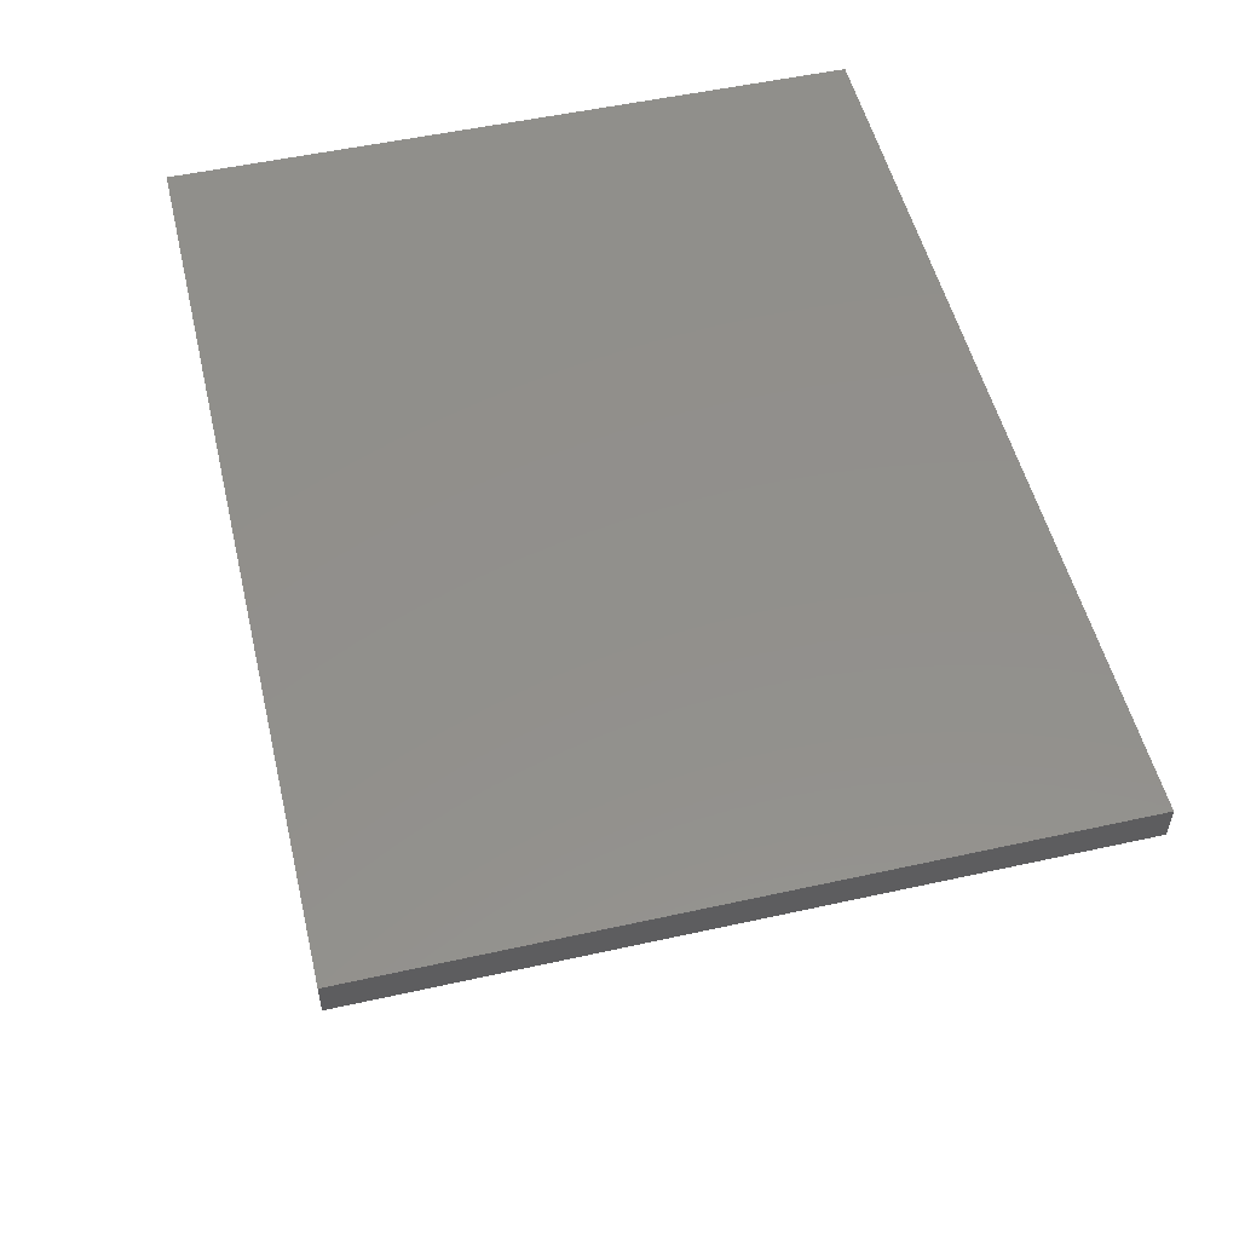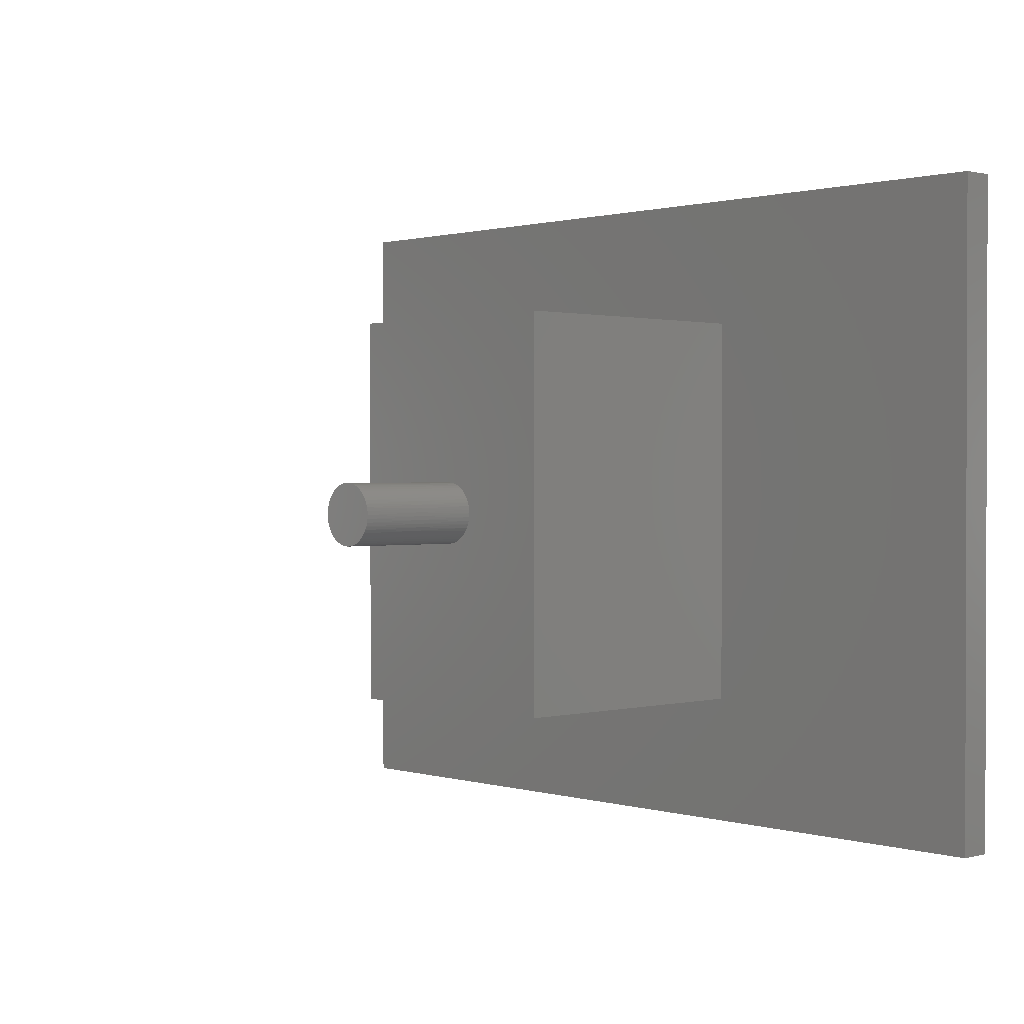
<metadata>
{"format":"stl","ext":"stl","renderer":"f3d","projection":"perspective","resolution":1024,"background":"white","views":[{"elev":52.7,"azim":-103.4,"up":"+Z"},{"elev":1.0,"azim":-132.8,"up":"+Y"}]}
</metadata>
<code>
# stl→obj: 385 verts, 766 faces
v 100.4 166.6 290
v -100.4 166.6 290
v 100.4 166.6 70
v -100.4 166.6 70
v -100.4 -166.6 290
v -100.4 -166.6 70
v 100.4 -166.6 290
v 100.4 -166.6 70
v -28.5 0 290
v -28.29 -3.435 290
v -27.67 -6.82 290
v -1.745e-15 28.5 290
v -3.435 28.29 290
v -6.82 27.67 290
v 28.5 3.49e-15 290
v 28.29 3.435 290
v 27.67 6.82 290
v -1.745e-15 -28.5 290
v 3.435 -28.29 290
v 6.82 -27.67 290
v 26.65 10.11 290
v 25.24 13.24 290
v 23.46 16.19 290
v 21.33 18.9 290
v 18.9 21.33 290
v 16.19 23.46 290
v 13.24 25.24 290
v 10.11 26.65 290
v 6.82 27.67 290
v 3.435 28.29 290
v -10.11 26.65 290
v -13.24 25.24 290
v -16.19 23.46 290
v -18.9 21.33 290
v -21.33 18.9 290
v -23.46 16.19 290
v -25.24 13.24 290
v -26.65 10.11 290
v -27.67 6.82 290
v -28.29 3.435 290
v -26.65 -10.11 290
v -25.24 -13.24 290
v -23.46 -16.19 290
v -21.33 -18.9 290
v -18.9 -21.33 290
v -16.19 -23.46 290
v -13.24 -25.24 290
v -10.11 -26.65 290
v -6.82 -27.67 290
v -3.435 -28.29 290
v 10.11 -26.65 290
v 13.24 -25.24 290
v 16.19 -23.46 290
v 18.9 -21.33 290
v 21.33 -18.9 290
v 23.46 -16.19 290
v 25.24 -13.24 290
v 26.65 -10.11 290
v 27.67 -6.82 290
v 28.29 -3.435 290
v 28.5 3.49e-15 216.7
v 28.28 -3.502 216.7
v 27.64 -6.952 216.7
v 26.58 -10.3 216.7
v 25.11 -13.48 216.7
v 23.26 -16.47 216.7
v 21.06 -19.2 216.7
v 18.54 -21.64 216.7
v 15.74 -23.76 216.7
v 12.7 -25.51 216.7
v 9.472 -26.88 216.7
v 6.097 -27.84 216.7
v 2.63 -28.38 216.7
v -0.8777 -28.49 216.7
v -4.372 -28.16 216.7
v -7.799 -27.41 216.7
v -11.11 -26.25 216.7
v -14.25 -24.68 216.7
v -17.18 -22.74 216.7
v -19.84 -20.46 216.7
v -22.2 -17.87 216.7
v -24.23 -15 216.7
v -25.89 -11.91 216.7
v -27.16 -8.64 216.7
v -28.01 -5.237 216.7
v -28.45 -1.754 216.7
v -28.45 1.754 216.7
v -28.01 5.237 216.7
v -27.16 8.64 216.7
v -25.89 11.91 216.7
v -24.23 15 216.7
v -22.2 17.87 216.7
v -19.84 20.46 216.7
v -17.18 22.74 216.7
v -14.25 24.68 216.7
v -11.11 26.25 216.7
v -7.799 27.41 216.7
v -4.372 28.16 216.7
v -0.8777 28.49 216.7
v 2.63 28.38 216.7
v 6.097 27.84 216.7
v 9.472 26.88 216.7
v 12.7 25.51 216.7
v 15.74 23.76 216.7
v 18.54 21.64 216.7
v 21.06 19.2 216.7
v 23.26 16.47 216.7
v 25.11 13.48 216.7
v 26.58 10.3 216.7
v 27.64 6.952 216.7
v 28.28 3.502 216.7
v 28.29 -3.435 70
v 28.5 -3.49e-15 70
v 28.5 3.49e-15 143.3
v 28.29 3.435 70
v 28.28 3.502 143.3
v 27.67 6.82 70
v 27.64 6.952 143.3
v 26.65 10.11 70
v 26.58 10.3 143.3
v 25.24 13.24 70
v 25.11 13.48 143.3
v 23.46 16.19 70
v 23.26 16.47 143.3
v 21.33 18.9 70
v 21.06 19.2 143.3
v 18.9 21.33 70
v 18.54 21.64 143.3
v 16.19 23.46 70
v 15.74 23.76 143.3
v 13.24 25.24 70
v 12.7 25.51 143.3
v 10.11 26.65 70
v 9.472 26.88 143.3
v 6.82 27.67 70
v 6.097 27.84 143.3
v 3.435 28.29 70
v 2.63 28.38 143.3
v -1.745e-15 28.5 70
v -0.8777 28.49 143.3
v -3.435 28.29 70
v -4.372 28.16 143.3
v -6.82 27.67 70
v -7.799 27.41 143.3
v -10.11 26.65 70
v -11.11 26.25 143.3
v -13.24 25.24 70
v -14.25 24.68 143.3
v -16.19 23.46 70
v -17.18 22.74 143.3
v -18.9 21.33 70
v -19.84 20.46 143.3
v -21.33 18.9 70
v -22.2 17.87 143.3
v -23.46 16.19 70
v -24.23 15 143.3
v -25.24 13.24 70
v -25.89 11.91 143.3
v -26.65 10.11 70
v -27.16 8.64 143.3
v -27.67 6.82 70
v -28.01 5.237 143.3
v -28.29 3.435 70
v -28.45 1.754 143.3
v -28.5 0 70
v -28.45 -1.754 143.3
v -28.29 -3.435 70
v -28.01 -5.237 143.3
v -27.67 -6.82 70
v -27.16 -8.64 143.3
v -26.65 -10.11 70
v -25.89 -11.91 143.3
v -25.24 -13.24 70
v -24.23 -15 143.3
v -23.46 -16.19 70
v -22.2 -17.87 143.3
v -21.33 -18.9 70
v -19.84 -20.46 143.3
v -18.9 -21.33 70
v -17.18 -22.74 143.3
v -16.19 -23.46 70
v -14.25 -24.68 143.3
v -13.24 -25.24 70
v -11.11 -26.25 143.3
v -10.11 -26.65 70
v -7.799 -27.41 143.3
v -6.82 -27.67 70
v -4.372 -28.16 143.3
v -3.435 -28.29 70
v -0.8777 -28.49 143.3
v -1.745e-15 -28.5 70
v 2.63 -28.38 143.3
v 3.435 -28.29 70
v 6.097 -27.84 143.3
v 6.82 -27.67 70
v 9.472 -26.88 143.3
v 10.11 -26.65 70
v 12.7 -25.51 143.3
v 13.24 -25.24 70
v 15.74 -23.76 143.3
v 16.19 -23.46 70
v 18.54 -21.64 143.3
v 18.9 -21.33 70
v 21.06 -19.2 143.3
v 21.33 -18.9 70
v 23.26 -16.47 143.3
v 23.46 -16.19 70
v 25.11 -13.48 143.3
v 25.24 -13.24 70
v 26.58 -10.3 143.3
v 26.65 -10.11 70
v 27.64 -6.952 143.3
v 27.67 -6.82 70
v 28.28 -3.502 143.3
v 28.29 3.435 40
v 115.4 181.6 40
v 28.5 3.49e-15 40
v 115.4 -181.6 40
v 28.29 -3.435 40
v 27.67 -6.82 40
v 26.65 -10.11 40
v 25.24 -13.24 40
v 23.46 -16.19 40
v 21.33 -18.9 40
v 18.9 -21.33 40
v 16.19 -23.46 40
v 13.24 -25.24 40
v 10.11 -26.65 40
v 6.82 -27.67 40
v 3.435 -28.29 40
v -1.745e-15 -28.5 40
v -115.4 -181.6 40
v -3.435 -28.29 40
v -6.82 -27.67 40
v -10.11 -26.65 40
v -13.24 -25.24 40
v -16.19 -23.46 40
v -18.9 -21.33 40
v -21.33 -18.9 40
v -23.46 -16.19 40
v -25.24 -13.24 40
v -26.65 -10.11 40
v -27.67 -6.82 40
v -28.29 -3.435 40
v -28.5 0 40
v -115.4 181.6 40
v -28.29 3.435 40
v -27.67 6.82 40
v -26.65 10.11 40
v -25.24 13.24 40
v -23.46 16.19 40
v -21.33 18.9 40
v -18.9 21.33 40
v -16.19 23.46 40
v -13.24 25.24 40
v -10.11 26.65 40
v -6.82 27.67 40
v -3.435 28.29 40
v -1.745e-15 28.5 40
v 3.435 28.29 40
v 6.82 27.67 40
v 10.11 26.65 40
v 13.24 25.24 40
v 16.19 23.46 40
v 18.9 21.33 40
v 21.33 18.9 40
v 23.46 16.19 40
v 25.24 13.24 40
v 26.65 10.11 40
v 27.67 6.82 40
v -115.4 -181.6 290
v 115.4 -181.6 290
v 115.4 181.6 290
v -115.4 181.6 290
v 28.29 -3.435 -80
v -28.29 -3.435 -80
v 28.5 3.49e-15 -80
v -28.5 0 -80
v 28.29 3.435 -80
v -28.29 3.435 -80
v 27.67 6.82 -80
v -27.67 6.82 -80
v 26.65 10.11 -80
v -26.65 10.11 -80
v 25.24 13.24 -80
v -25.24 13.24 -80
v 23.46 16.19 -80
v -23.46 16.19 -80
v 21.33 18.9 -80
v -21.33 18.9 -80
v 18.9 21.33 -80
v -18.9 21.33 -80
v 16.19 23.46 -80
v -16.19 23.46 -80
v 13.24 25.24 -80
v -13.24 25.24 -80
v 10.11 26.65 -80
v -10.11 26.65 -80
v 6.82 27.67 -80
v -6.82 27.67 -80
v 3.435 28.29 -80
v -3.435 28.29 -80
v -1.745e-15 28.5 -80
v -27.67 -6.82 -80
v 27.67 -6.82 -80
v -26.65 -10.11 -80
v 26.65 -10.11 -80
v -25.24 -13.24 -80
v 25.24 -13.24 -80
v -23.46 -16.19 -80
v 23.46 -16.19 -80
v -21.33 -18.9 -80
v 21.33 -18.9 -80
v -18.9 -21.33 -80
v 18.9 -21.33 -80
v -16.19 -23.46 -80
v 16.19 -23.46 -80
v -13.24 -25.24 -80
v 13.24 -25.24 -80
v -10.11 -26.65 -80
v 10.11 -26.65 -80
v -6.82 -27.67 -80
v 6.82 -27.67 -80
v -3.435 -28.29 -80
v 3.435 -28.29 -80
v -1.745e-15 -28.5 -80
v 28.5 -3.49e-15 -20
v 28.28 3.502 -20
v 27.64 6.952 -20
v 26.58 10.3 -20
v 25.11 13.48 -20
v 23.26 16.47 -20
v 21.06 19.2 -20
v 18.54 21.64 -20
v 15.74 23.76 -20
v 12.7 25.51 -20
v 9.472 26.88 -20
v 6.097 27.84 -20
v 2.63 28.38 -20
v -0.8777 28.49 -20
v -4.372 28.16 -20
v -7.799 27.41 -20
v -11.11 26.25 -20
v -14.25 24.68 -20
v -17.18 22.74 -20
v -19.84 20.46 -20
v -22.2 17.87 -20
v -24.23 15 -20
v -25.89 11.91 -20
v -27.16 8.64 -20
v -28.01 5.237 -20
v -28.45 1.754 -20
v -28.45 -1.754 -20
v -28.01 -5.237 -20
v -27.16 -8.64 -20
v -25.89 -11.91 -20
v -24.23 -15 -20
v -22.2 -17.87 -20
v -19.84 -20.46 -20
v -17.18 -22.74 -20
v -14.25 -24.68 -20
v -11.11 -26.25 -20
v -7.799 -27.41 -20
v -4.372 -28.16 -20
v -0.8777 -28.49 -20
v 2.63 -28.38 -20
v 6.097 -27.84 -20
v 9.472 -26.88 -20
v 12.7 -25.51 -20
v 15.74 -23.76 -20
v 18.54 -21.64 -20
v 21.06 -19.2 -20
v 23.26 -16.47 -20
v 25.11 -13.48 -20
v 26.58 -10.3 -20
v 27.64 -6.952 -20
v 28.28 -3.502 -20
v 400 300 320
v -400 300 320
v 400 -300 320
v -400 -300 320
v 400 300 290
v -400 300 290
v -400 -300 290
v 400 -300 290
f 1 2 3
f 3 2 4
f 2 5 4
f 4 5 6
f 5 7 6
f 6 7 8
f 7 1 8
f 8 1 3
f 2 9 5
f 5 9 10
f 5 10 11
f 1 12 2
f 2 12 13
f 2 13 14
f 7 15 1
f 1 15 16
f 1 16 17
f 5 18 7
f 7 18 19
f 7 19 20
f 17 21 1
f 1 21 22
f 1 22 23
f 23 24 1
f 1 24 25
f 1 25 26
f 26 27 1
f 1 27 28
f 1 28 29
f 29 30 1
f 1 30 12
f 14 31 2
f 2 31 32
f 2 32 33
f 33 34 2
f 2 34 35
f 2 35 36
f 36 37 2
f 2 37 38
f 2 38 39
f 39 40 2
f 2 40 9
f 11 41 5
f 5 41 42
f 5 42 43
f 43 44 5
f 5 44 45
f 5 45 46
f 46 47 5
f 5 47 48
f 5 48 49
f 49 50 5
f 5 50 18
f 20 51 7
f 7 51 52
f 7 52 53
f 53 54 7
f 7 54 55
f 7 55 56
f 56 57 7
f 7 57 58
f 7 58 59
f 59 60 7
f 7 60 15
f 16 15 61
f 61 15 60
f 61 60 62
f 62 60 59
f 62 59 63
f 63 59 58
f 63 58 64
f 64 58 57
f 64 57 65
f 65 57 56
f 65 56 66
f 66 56 55
f 66 55 67
f 67 55 54
f 67 54 68
f 68 54 53
f 68 53 69
f 69 53 52
f 69 52 70
f 70 52 51
f 70 51 71
f 71 51 20
f 71 20 72
f 72 20 19
f 72 19 73
f 73 19 18
f 73 18 74
f 74 18 50
f 74 50 75
f 75 50 49
f 75 49 76
f 76 49 48
f 76 48 77
f 77 48 47
f 77 47 78
f 78 47 46
f 78 46 79
f 79 46 45
f 79 45 80
f 80 45 44
f 80 44 81
f 81 44 43
f 81 43 82
f 82 43 42
f 82 42 83
f 83 42 41
f 83 41 84
f 84 41 11
f 84 11 85
f 85 11 10
f 85 10 86
f 86 10 9
f 86 9 87
f 87 9 40
f 87 40 88
f 88 40 39
f 88 39 89
f 89 39 38
f 89 38 90
f 90 38 37
f 90 37 91
f 91 37 36
f 91 36 92
f 92 36 35
f 92 35 93
f 93 35 34
f 93 34 94
f 94 34 33
f 94 33 95
f 95 33 32
f 95 32 96
f 96 32 31
f 96 31 97
f 97 31 14
f 97 14 98
f 98 14 13
f 98 13 99
f 99 13 12
f 99 12 100
f 100 12 30
f 100 30 101
f 101 30 29
f 101 29 102
f 102 29 28
f 102 28 103
f 103 28 27
f 103 27 104
f 104 27 26
f 104 26 105
f 105 26 25
f 105 25 106
f 106 25 24
f 106 24 107
f 107 24 23
f 107 23 108
f 108 23 22
f 108 22 109
f 109 22 21
f 109 21 110
f 110 21 17
f 110 17 111
f 111 17 16
f 111 16 61
f 112 113 114
f 114 113 115
f 114 115 116
f 116 115 117
f 116 117 118
f 118 117 119
f 118 119 120
f 120 119 121
f 120 121 122
f 122 121 123
f 122 123 124
f 124 123 125
f 124 125 126
f 126 125 127
f 126 127 128
f 128 127 129
f 128 129 130
f 130 129 131
f 130 131 132
f 132 131 133
f 132 133 134
f 134 133 135
f 134 135 136
f 136 135 137
f 136 137 138
f 138 137 139
f 138 139 140
f 140 139 141
f 140 141 142
f 142 141 143
f 142 143 144
f 144 143 145
f 144 145 146
f 146 145 147
f 146 147 148
f 148 147 149
f 148 149 150
f 150 149 151
f 150 151 152
f 152 151 153
f 152 153 154
f 154 153 155
f 154 155 156
f 156 155 157
f 156 157 158
f 158 157 159
f 158 159 160
f 160 159 161
f 160 161 162
f 162 161 163
f 162 163 164
f 164 163 165
f 164 165 166
f 166 165 167
f 166 167 168
f 168 167 169
f 168 169 170
f 170 169 171
f 170 171 172
f 172 171 173
f 172 173 174
f 174 173 175
f 174 175 176
f 176 175 177
f 176 177 178
f 178 177 179
f 178 179 180
f 180 179 181
f 180 181 182
f 182 181 183
f 182 183 184
f 184 183 185
f 184 185 186
f 186 185 187
f 186 187 188
f 188 187 189
f 188 189 190
f 190 189 191
f 190 191 192
f 192 191 193
f 192 193 194
f 194 193 195
f 194 195 196
f 196 195 197
f 196 197 198
f 198 197 199
f 198 199 200
f 200 199 201
f 200 201 202
f 202 201 203
f 202 203 204
f 204 203 205
f 204 205 206
f 206 205 207
f 206 207 208
f 208 207 209
f 208 209 210
f 210 209 211
f 210 211 212
f 212 211 213
f 212 213 214
f 214 213 112
f 214 112 114
f 61 114 111
f 111 114 116
f 111 116 110
f 110 116 118
f 110 118 109
f 109 118 120
f 109 120 108
f 108 120 122
f 108 122 107
f 107 122 124
f 107 124 106
f 106 124 126
f 106 126 105
f 105 126 128
f 105 128 104
f 104 128 130
f 104 130 103
f 103 130 132
f 103 132 102
f 102 132 134
f 102 134 101
f 101 134 136
f 101 136 100
f 100 136 138
f 100 138 99
f 99 138 140
f 99 140 98
f 98 140 142
f 98 142 97
f 97 142 144
f 97 144 96
f 96 144 146
f 96 146 95
f 95 146 148
f 95 148 94
f 94 148 150
f 94 150 93
f 93 150 152
f 93 152 92
f 92 152 154
f 92 154 91
f 91 154 156
f 91 156 90
f 90 156 158
f 90 158 89
f 89 158 160
f 89 160 88
f 88 160 162
f 88 162 87
f 87 162 164
f 87 164 86
f 86 164 166
f 86 166 85
f 85 166 168
f 85 168 84
f 84 168 170
f 84 170 83
f 83 170 172
f 83 172 82
f 82 172 174
f 82 174 81
f 81 174 176
f 81 176 80
f 80 176 178
f 80 178 79
f 79 178 180
f 79 180 78
f 78 180 182
f 78 182 77
f 77 182 184
f 77 184 76
f 76 184 186
f 76 186 75
f 75 186 188
f 75 188 74
f 74 188 190
f 74 190 73
f 73 190 192
f 73 192 72
f 72 192 194
f 72 194 71
f 71 194 196
f 71 196 70
f 70 196 198
f 70 198 69
f 69 198 200
f 69 200 68
f 68 200 202
f 68 202 67
f 67 202 204
f 67 204 66
f 66 204 206
f 66 206 65
f 65 206 208
f 65 208 64
f 64 208 210
f 64 210 63
f 63 210 212
f 63 212 62
f 62 212 214
f 62 214 61
f 61 214 114
f 6 165 4
f 4 165 163
f 4 163 161
f 8 191 6
f 6 191 189
f 6 189 187
f 3 113 8
f 8 113 112
f 8 112 213
f 4 139 3
f 3 139 137
f 3 137 135
f 213 211 8
f 8 211 209
f 8 209 207
f 207 205 8
f 8 205 203
f 8 203 201
f 201 199 8
f 8 199 197
f 8 197 195
f 195 193 8
f 8 193 191
f 187 185 6
f 6 185 183
f 6 183 181
f 181 179 6
f 6 179 177
f 6 177 175
f 175 173 6
f 6 173 171
f 6 171 169
f 169 167 6
f 6 167 165
f 161 159 4
f 4 159 157
f 4 157 155
f 155 153 4
f 4 153 151
f 4 151 149
f 149 147 4
f 4 147 145
f 4 145 143
f 143 141 4
f 4 141 139
f 135 133 3
f 3 133 131
f 3 131 129
f 129 127 3
f 3 127 125
f 3 125 123
f 123 121 3
f 3 121 119
f 3 119 117
f 117 115 3
f 3 115 113
f 215 216 217
f 217 216 218
f 217 218 219
f 219 218 220
f 220 218 221
f 221 218 222
f 222 218 223
f 223 218 224
f 224 218 225
f 225 218 226
f 226 218 227
f 227 218 228
f 228 218 229
f 229 218 230
f 230 218 231
f 231 218 232
f 231 232 233
f 233 232 234
f 234 232 235
f 235 232 236
f 236 232 237
f 237 232 238
f 238 232 239
f 239 232 240
f 240 232 241
f 241 232 242
f 242 232 243
f 243 232 244
f 244 232 245
f 245 232 246
f 245 246 247
f 247 246 248
f 248 246 249
f 249 246 250
f 250 246 251
f 251 246 252
f 252 246 253
f 253 246 254
f 254 246 255
f 255 246 256
f 256 246 257
f 257 246 258
f 258 246 259
f 259 246 216
f 259 216 260
f 260 216 261
f 261 216 262
f 262 216 263
f 263 216 264
f 264 216 265
f 265 216 266
f 266 216 267
f 267 216 268
f 268 216 269
f 269 216 270
f 270 216 215
f 232 218 271
f 271 218 272
f 218 216 272
f 272 216 273
f 216 246 273
f 273 246 274
f 246 232 274
f 274 232 271
f 275 276 277
f 277 276 278
f 277 278 279
f 279 278 280
f 279 280 281
f 281 280 282
f 281 282 283
f 283 282 284
f 283 284 285
f 285 284 286
f 285 286 287
f 287 286 288
f 287 288 289
f 289 288 290
f 289 290 291
f 291 290 292
f 291 292 293
f 293 292 294
f 293 294 295
f 295 294 296
f 295 296 297
f 297 296 298
f 297 298 299
f 299 298 300
f 299 300 301
f 301 300 302
f 301 302 303
f 276 275 304
f 304 275 305
f 304 305 306
f 306 305 307
f 306 307 308
f 308 307 309
f 308 309 310
f 310 309 311
f 310 311 312
f 312 311 313
f 312 313 314
f 314 313 315
f 314 315 316
f 316 315 317
f 316 317 318
f 318 317 319
f 318 319 320
f 320 319 321
f 320 321 322
f 322 321 323
f 322 323 324
f 324 323 325
f 324 325 326
f 275 277 327
f 327 277 279
f 327 279 328
f 328 279 281
f 328 281 329
f 329 281 283
f 329 283 330
f 330 283 285
f 330 285 331
f 331 285 287
f 331 287 332
f 332 287 289
f 332 289 333
f 333 289 291
f 333 291 334
f 334 291 293
f 334 293 335
f 335 293 295
f 335 295 336
f 336 295 297
f 336 297 337
f 337 297 299
f 337 299 338
f 338 299 301
f 338 301 339
f 339 301 303
f 339 303 340
f 340 303 302
f 340 302 341
f 341 302 300
f 341 300 342
f 342 300 298
f 342 298 343
f 343 298 296
f 343 296 344
f 344 296 294
f 344 294 345
f 345 294 292
f 345 292 346
f 346 292 290
f 346 290 347
f 347 290 288
f 347 288 348
f 348 288 286
f 348 286 349
f 349 286 284
f 349 284 350
f 350 284 282
f 350 282 351
f 351 282 280
f 351 280 352
f 352 280 278
f 352 278 353
f 353 278 276
f 353 276 354
f 354 276 304
f 354 304 355
f 355 304 306
f 355 306 356
f 356 306 308
f 356 308 357
f 357 308 310
f 357 310 358
f 358 310 312
f 358 312 359
f 359 312 314
f 359 314 360
f 360 314 316
f 360 316 361
f 361 316 318
f 361 318 362
f 362 318 320
f 362 320 363
f 363 320 322
f 363 322 364
f 364 322 324
f 364 324 365
f 365 324 326
f 365 326 366
f 366 326 325
f 366 325 367
f 367 325 323
f 367 323 368
f 368 323 321
f 368 321 369
f 369 321 319
f 369 319 370
f 370 319 317
f 370 317 371
f 371 317 315
f 371 315 372
f 372 315 313
f 372 313 373
f 373 313 311
f 373 311 374
f 374 311 309
f 374 309 375
f 375 309 307
f 375 307 376
f 376 307 305
f 376 305 377
f 377 305 275
f 377 275 327
f 215 217 327
f 327 217 219
f 327 219 377
f 377 219 220
f 377 220 376
f 376 220 221
f 376 221 375
f 375 221 222
f 375 222 374
f 374 222 223
f 374 223 373
f 373 223 224
f 373 224 372
f 372 224 225
f 372 225 371
f 371 225 226
f 371 226 370
f 370 226 227
f 370 227 369
f 369 227 228
f 369 228 368
f 368 228 229
f 368 229 367
f 367 229 230
f 367 230 366
f 366 230 231
f 366 231 365
f 365 231 233
f 365 233 364
f 364 233 234
f 364 234 363
f 363 234 235
f 363 235 362
f 362 235 236
f 362 236 361
f 361 236 237
f 361 237 360
f 360 237 238
f 360 238 359
f 359 238 239
f 359 239 358
f 358 239 240
f 358 240 357
f 357 240 241
f 357 241 356
f 356 241 242
f 356 242 355
f 355 242 243
f 355 243 354
f 354 243 244
f 354 244 353
f 353 244 245
f 353 245 352
f 352 245 247
f 352 247 351
f 351 247 248
f 351 248 350
f 350 248 249
f 350 249 349
f 349 249 250
f 349 250 348
f 348 250 251
f 348 251 347
f 347 251 252
f 347 252 346
f 346 252 253
f 346 253 345
f 345 253 254
f 345 254 344
f 344 254 255
f 344 255 343
f 343 255 256
f 343 256 342
f 342 256 257
f 342 257 341
f 341 257 258
f 341 258 340
f 340 258 259
f 340 259 339
f 339 259 260
f 339 260 338
f 338 260 261
f 338 261 337
f 337 261 262
f 337 262 336
f 336 262 263
f 336 263 335
f 335 263 264
f 335 264 334
f 334 264 265
f 334 265 333
f 333 265 266
f 333 266 332
f 332 266 267
f 332 267 331
f 331 267 268
f 331 268 330
f 330 268 269
f 330 269 329
f 329 269 270
f 329 270 328
f 328 270 215
f 328 215 327
f 378 379 380
f 380 379 381
f 382 383 378
f 378 383 379
f 383 384 379
f 379 384 381
f 384 385 381
f 381 385 380
f 385 382 380
f 380 382 378
f 382 274 383
f 383 274 271
f 383 271 384
f 384 271 272
f 384 272 385
f 385 272 382
f 382 272 273
f 382 273 274

</code>
